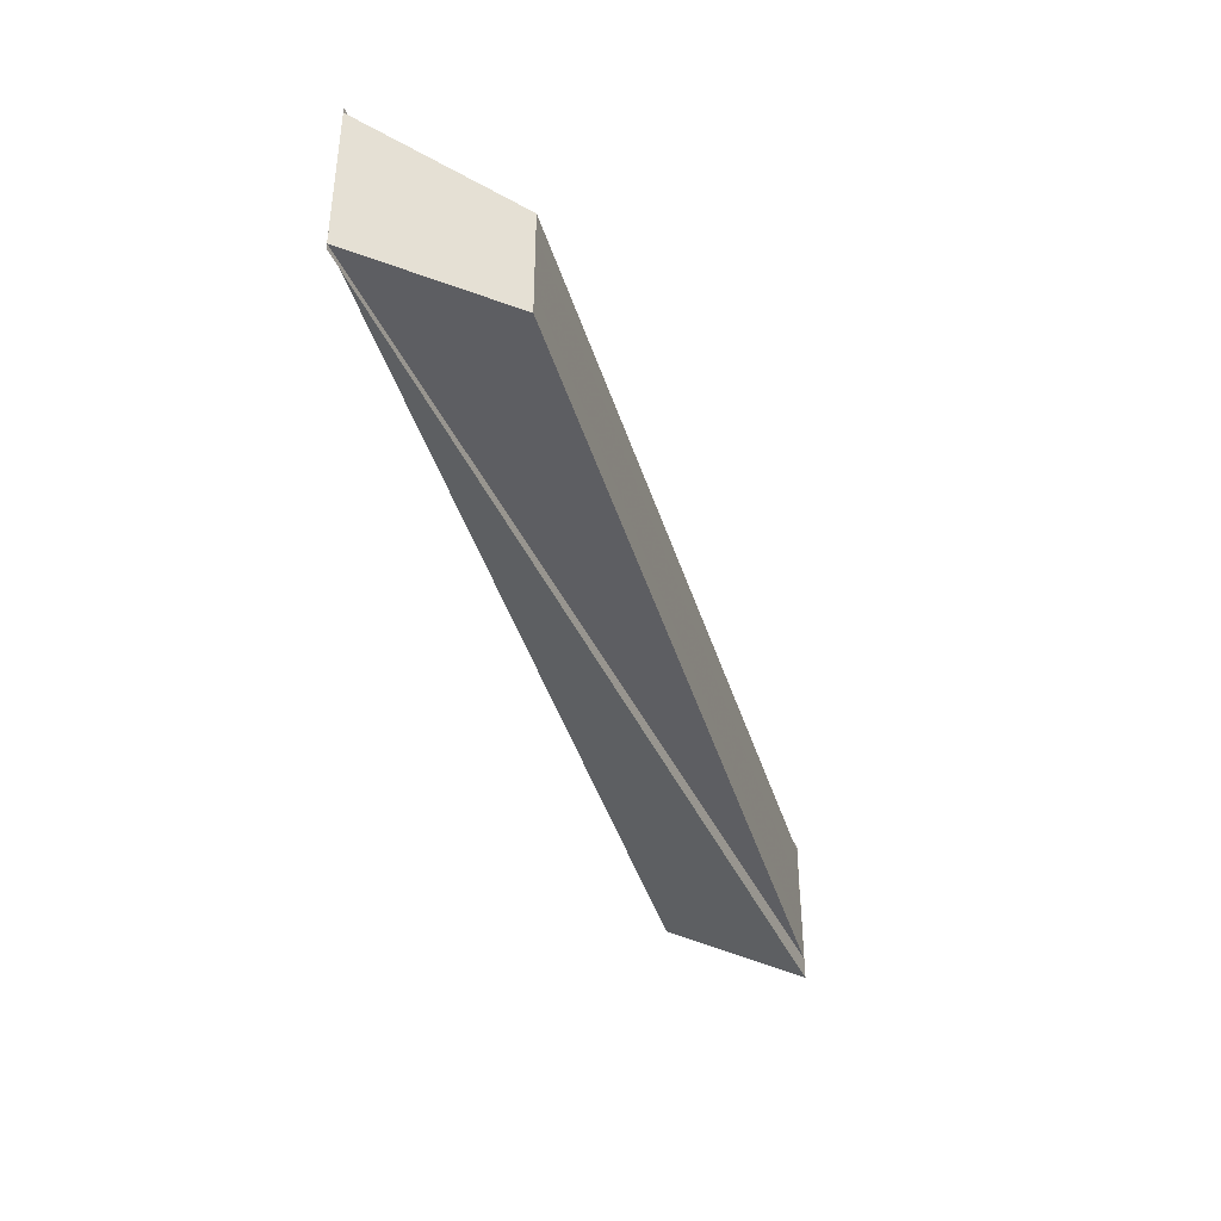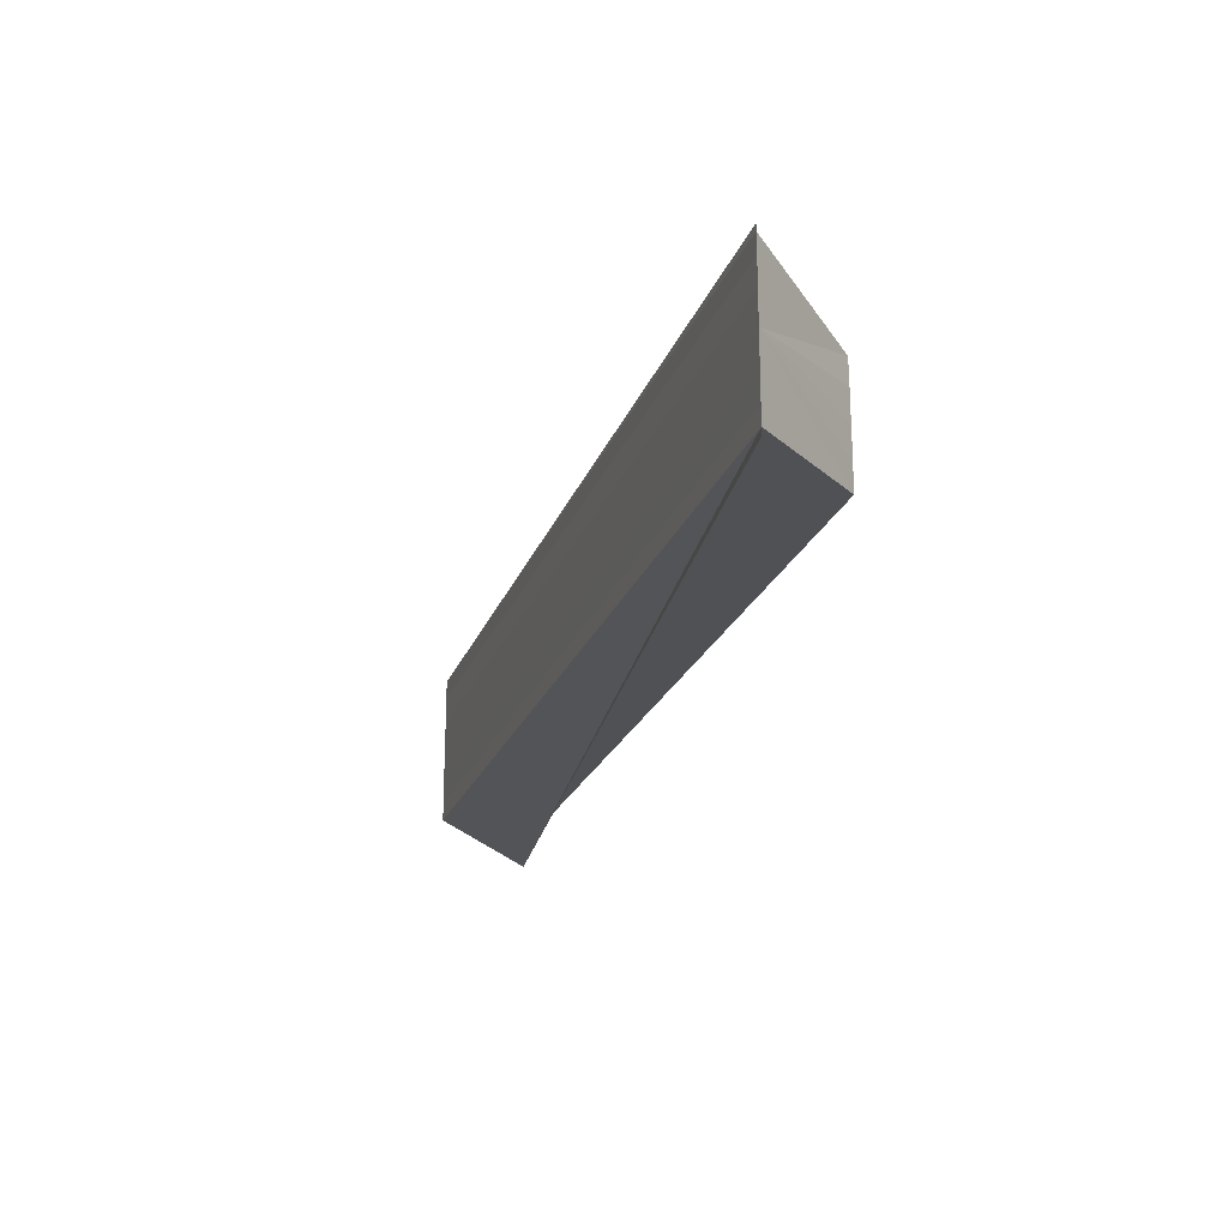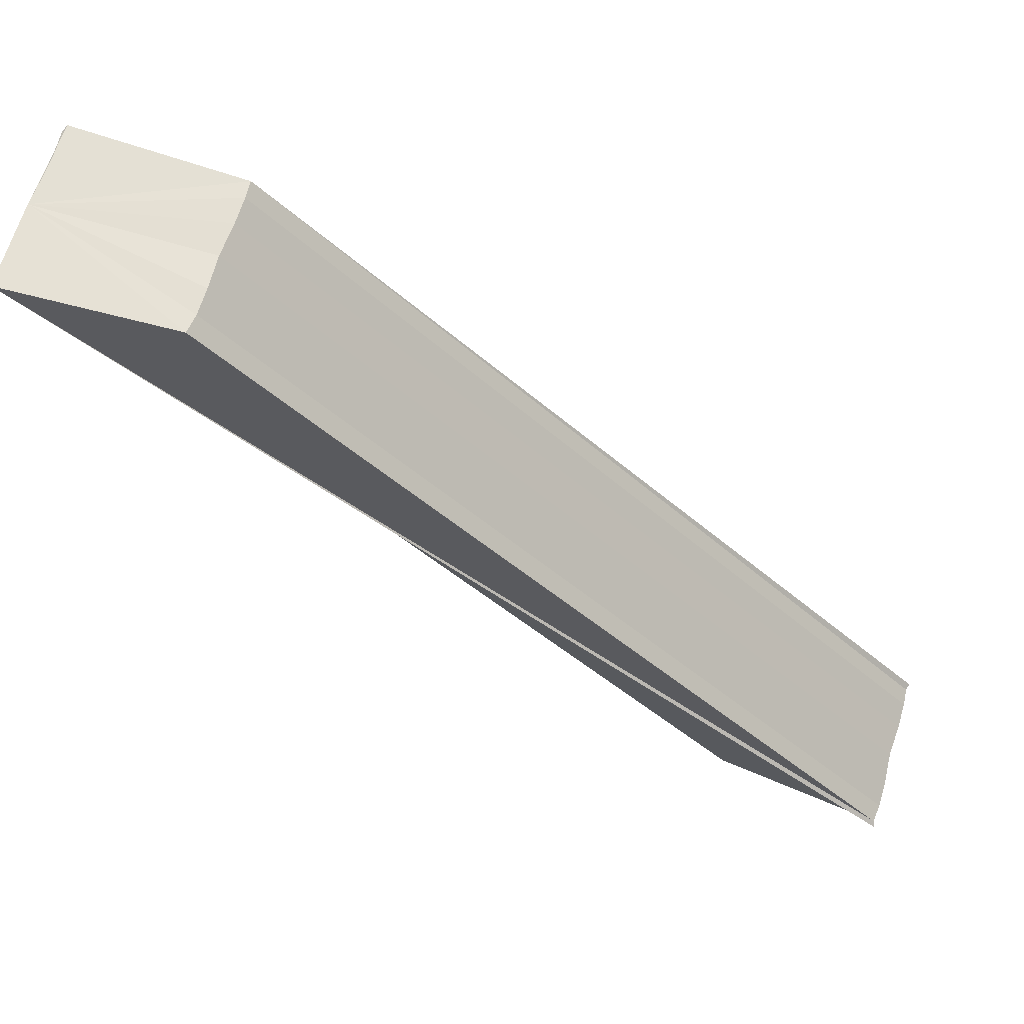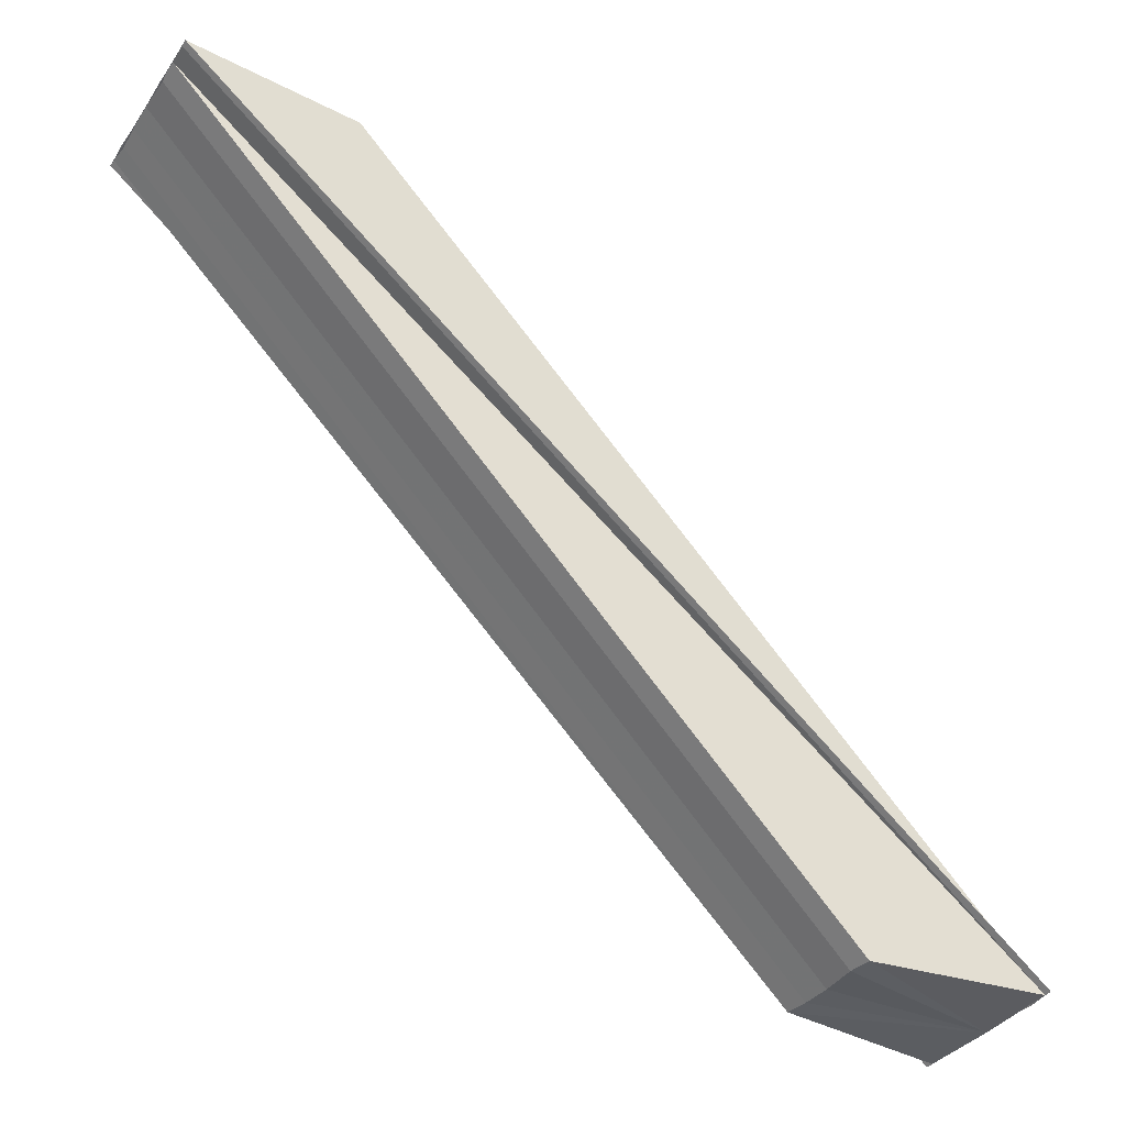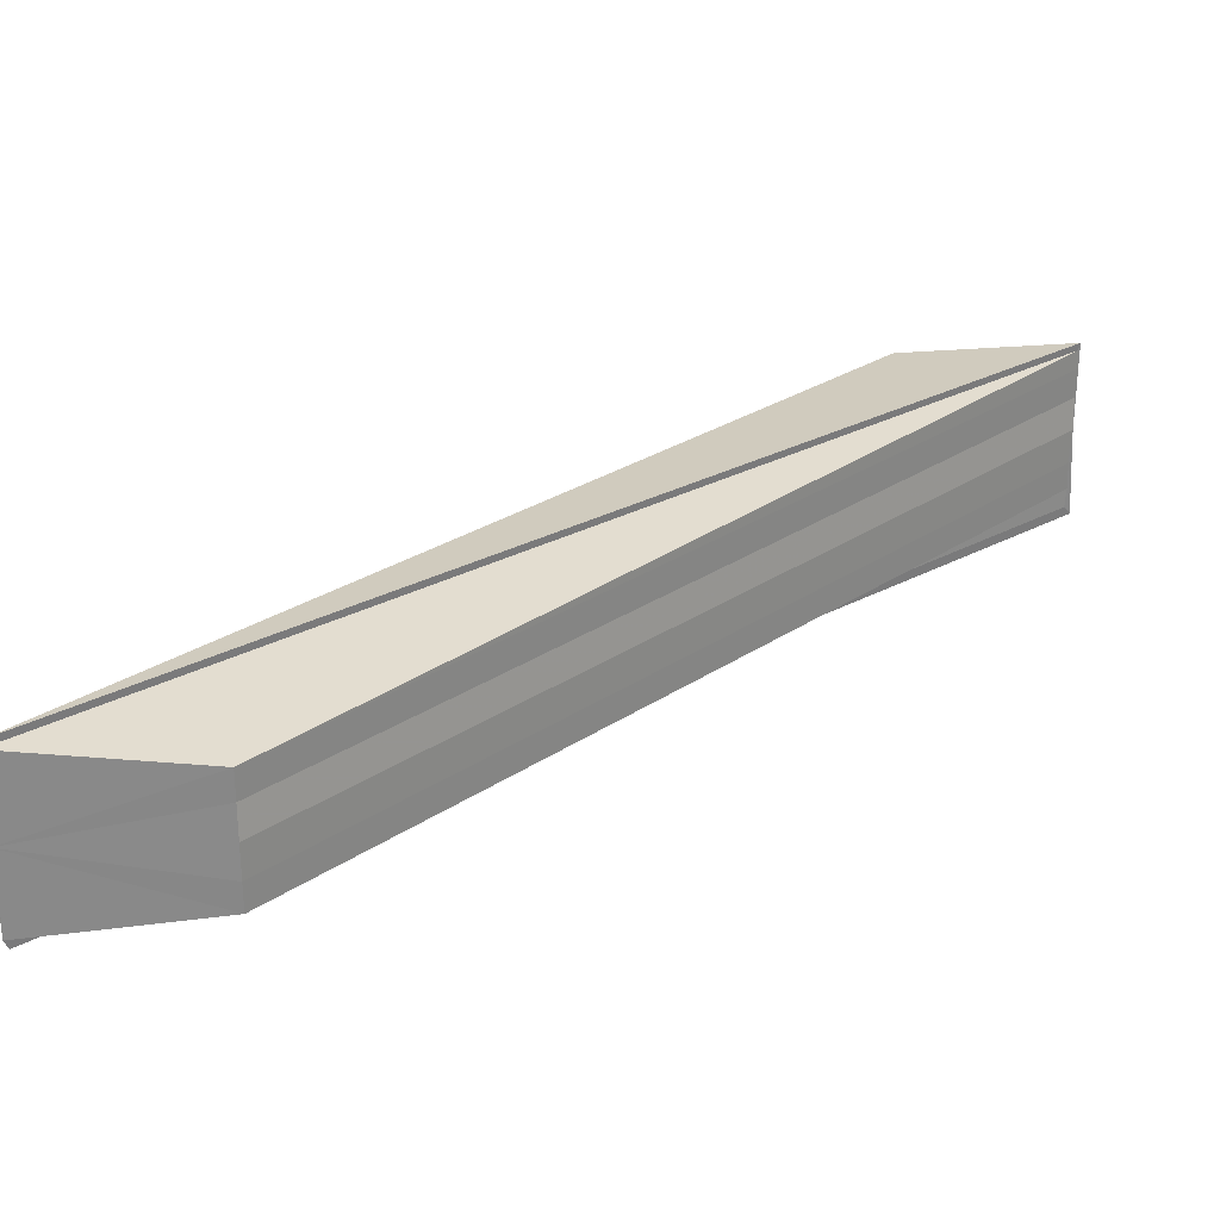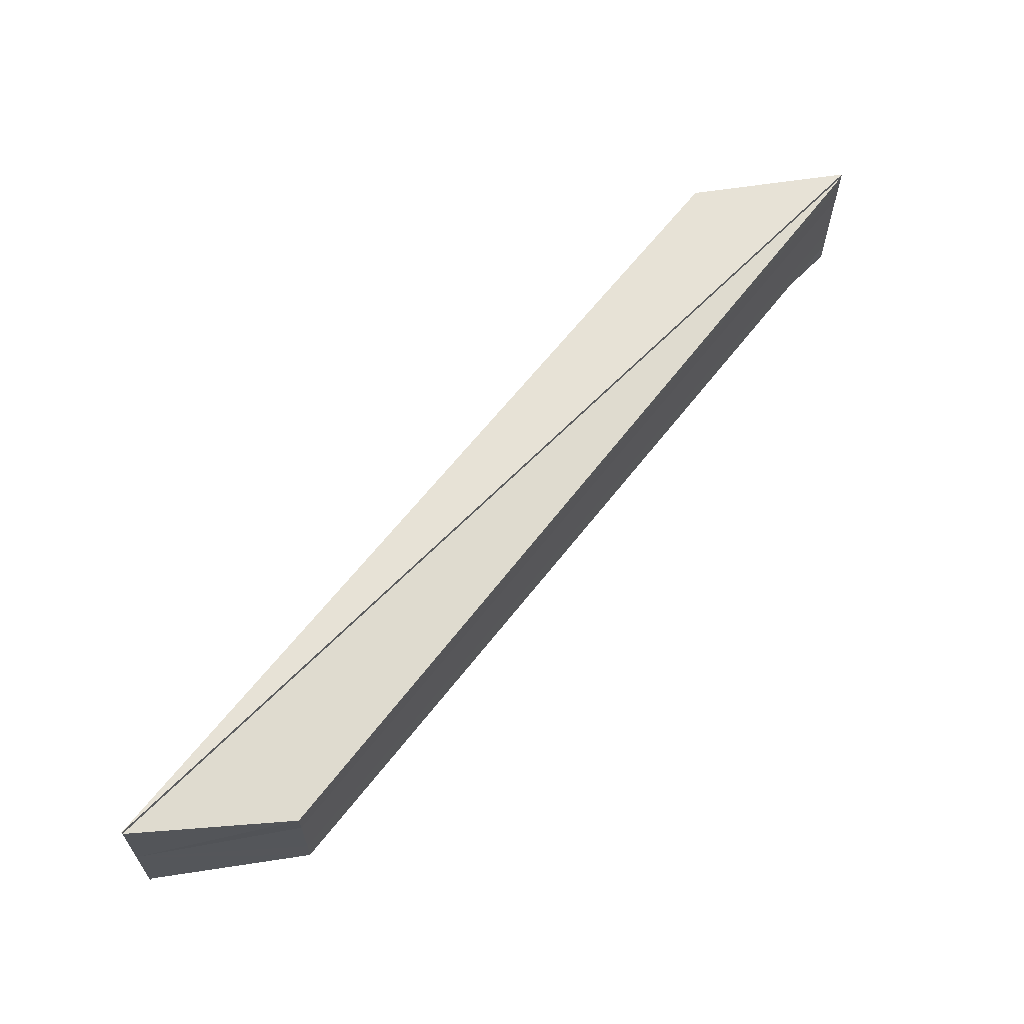
<metadata>
{"format":"obj","ext":"obj","renderer":"f3d","projection":"perspective","resolution":1024,"background":"white","views":[{"elev":-40.8,"azim":-28.8,"up":"+Z"},{"elev":-22.2,"azim":-62.1,"up":"+Z"},{"elev":64.7,"azim":-162.5,"up":"+Y"},{"elev":-35.5,"azim":149.4,"up":"+Y"},{"elev":-62.6,"azim":1.2,"up":"+Y"},{"elev":63.7,"azim":-7.3,"up":"+Z"}]}
</metadata>
<code>
o 19797
v 2164 1873 20.9
v 2164 1873 20.9
v 2164 1873 20.9
v 2164 1873 20.9
v 2164 1873 20.9
v 2164 1873 20.9
v 2164 1873 20.9
v 2164 1873 20.9
v 2164 1873 20.9
v 2164 1873 20.9
v 2164 1873 20.9
v 2164 1873 20.9
v 2164 1873 20.91
v 2164 1873 20.91
v 2164 1873 20.91
v 2164 1873 20.91
v 2164 1873 20.9
v 2164 1873 20.9
v 2164 1873 20.9
v 2164 1873 20.9
v 2164 1873 20.9
v 2164 1873 20.9
v 2164 1873 20.9
v 2164 1873 20.91
v 2164 1873 20.91
v 2164 1873 20.91
v 2164 1873 20.91
v 2164 1873 20.91
v 2164 1873 20.91
v 2164 1873 20.91
v 2164 1873 20.91
v 2164 1873 20.91
v 2164 1873 20.91
v 2164 1873 20.91
v 2164 1873 20.91
v 2164 1873 20.91
v 2164 1873 20.91
v 2164 1873 20.91
v 2164 1873 20.9
v 2164 1873 20.9
v 2164 1873 20.91
v 2164 1873 20.9
v 2164 1873 20.91
v 2164 1873 20.9
v 2164 1873 20.91
v 2164 1873 20.91
v 2164 1873 20.91
v 2164 1873 20.91
v 2164 1873 20.91
v 2164 1873 20.91
v 2164 1873 20.91
v 2164 1873 20.91
v 2164 1873 20.91
v 2164 1873 20.91
v 2164 1873 20.91
v 2164 1873 20.91
v 2164 1873 20.91
v 2164 1873 20.91
f 1 2 3
f 4 2 5
f 6 2 7
f 8 9 10
f 11 9 12
f 9 13 12
f 14 11 12
f 12 13 15
f 14 12 15
f 13 16 15
f 14 17 18
f 19 20 17
f 21 22 19
f 22 23 19
f 14 24 25
f 26 27 24
f 28 27 29
f 30 26 31
f 14 32 33
f 32 34 33
f 35 34 32
f 36 35 32
f 14 36 32
f 37 35 36
f 38 37 36
f 14 38 36
f 16 37 38
f 14 15 38
f 15 16 38
f 16 39 40
f 41 40 42
f 14 43 41
f 43 44 41
f 16 44 43
f 45 43 14
f 16 43 45
f 46 45 14
f 16 47 48
f 49 48 50
f 16 45 51
f 51 45 46
f 16 51 52
f 53 51 46
f 52 51 53
f 54 55 53
f 56 57 58

</code>
